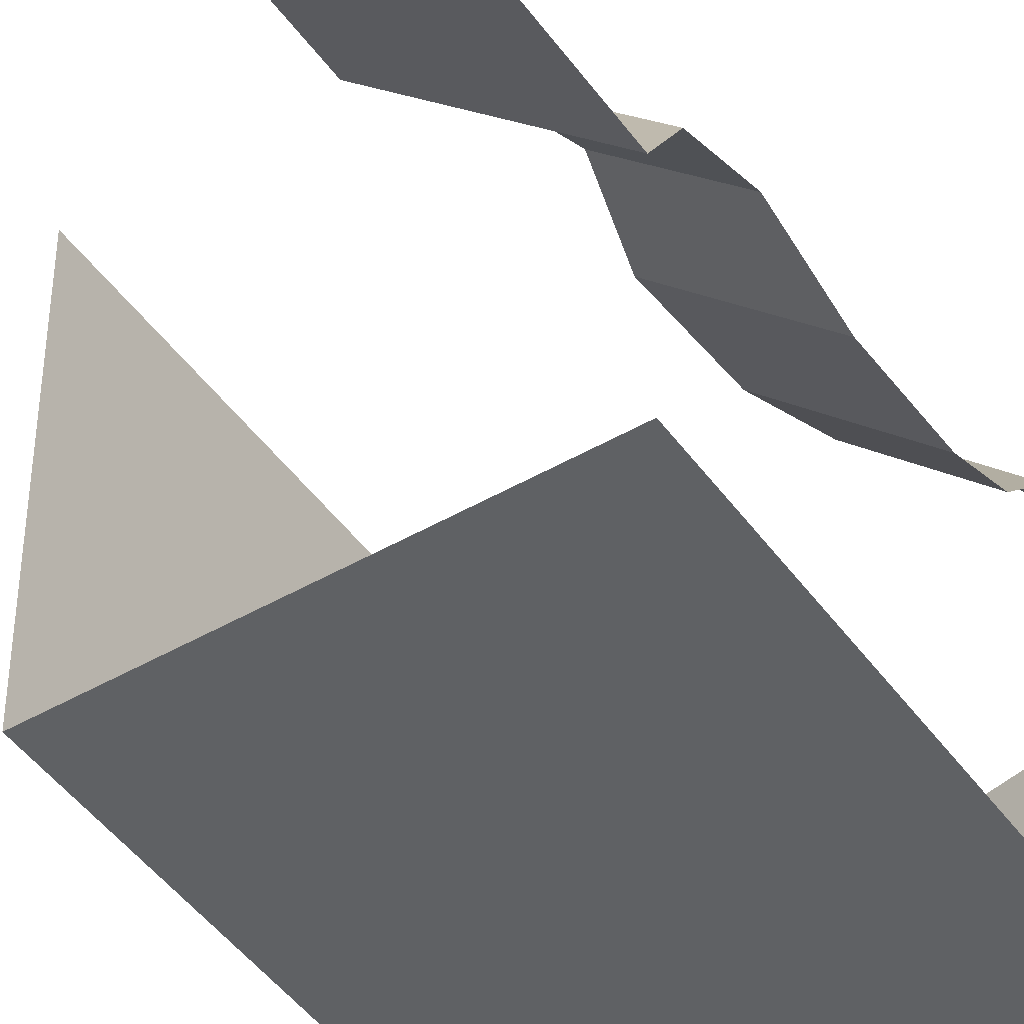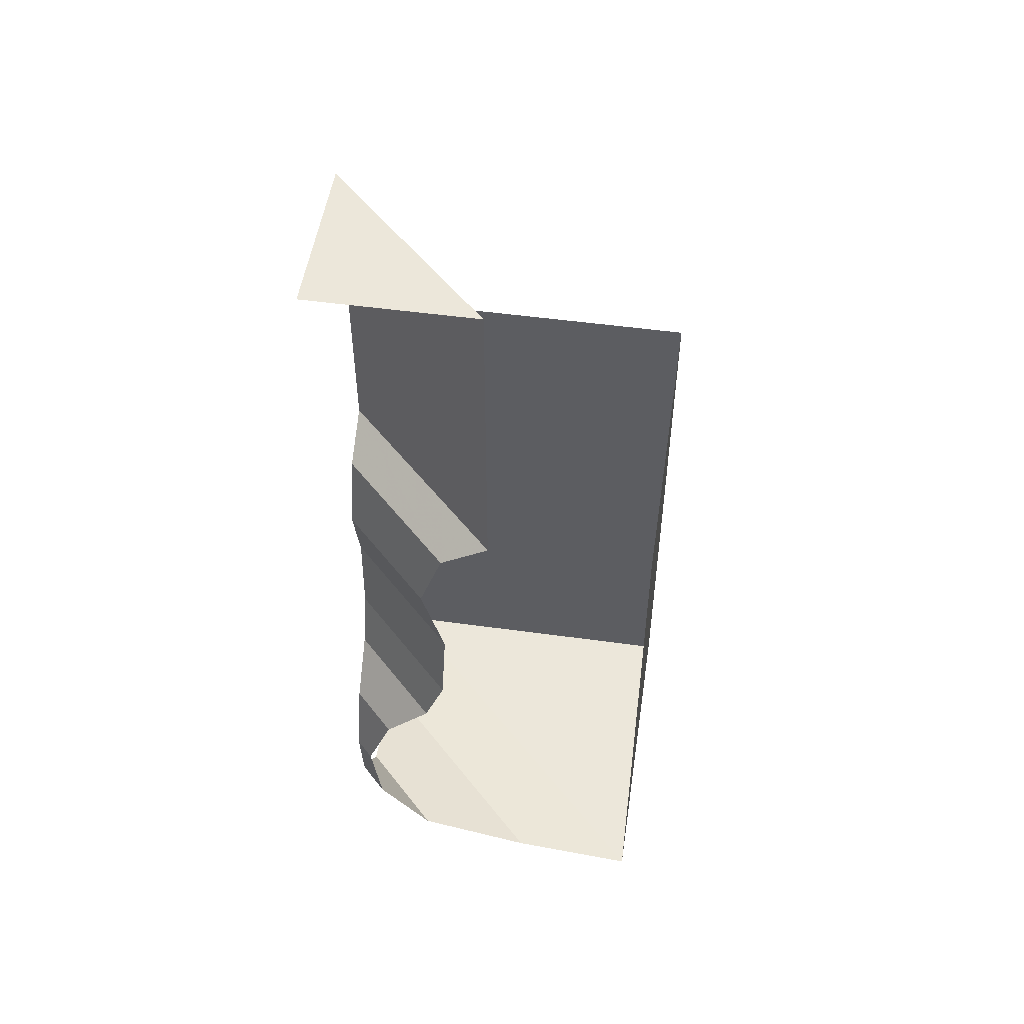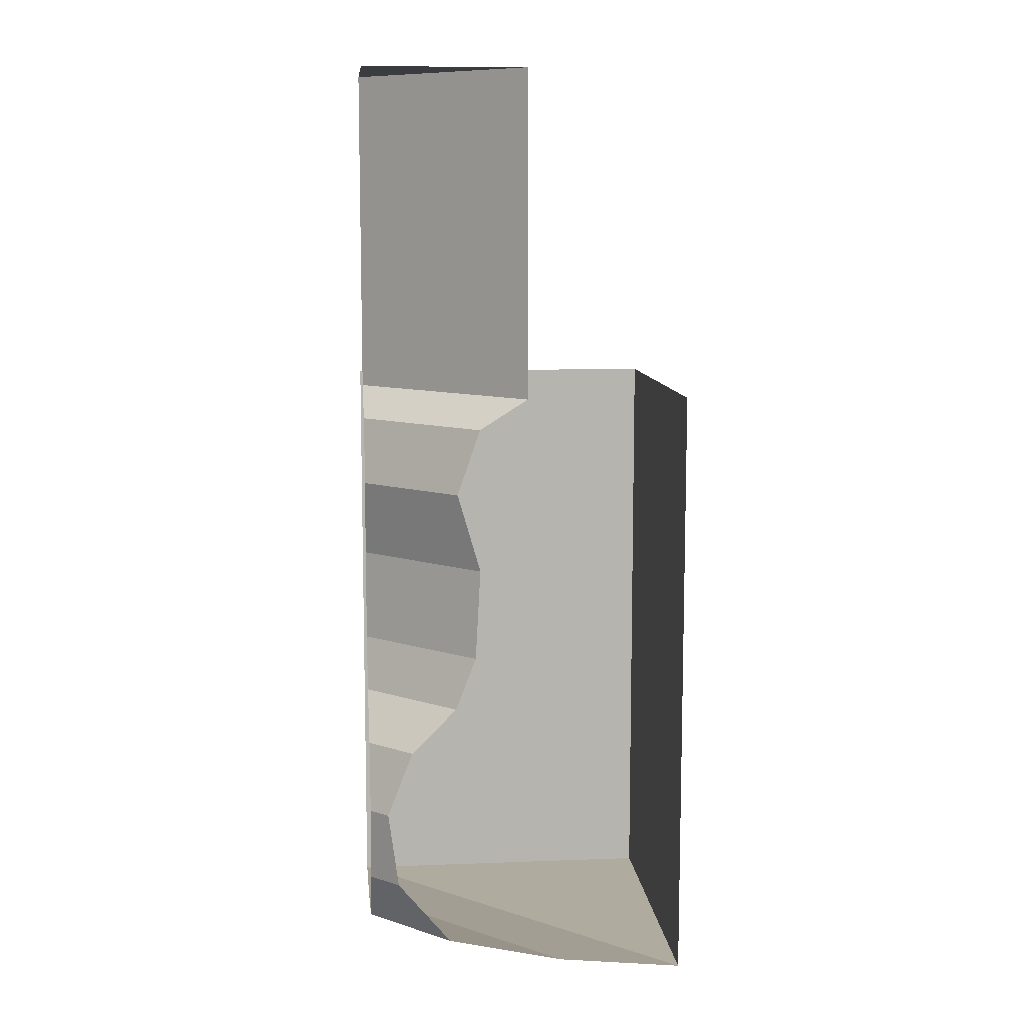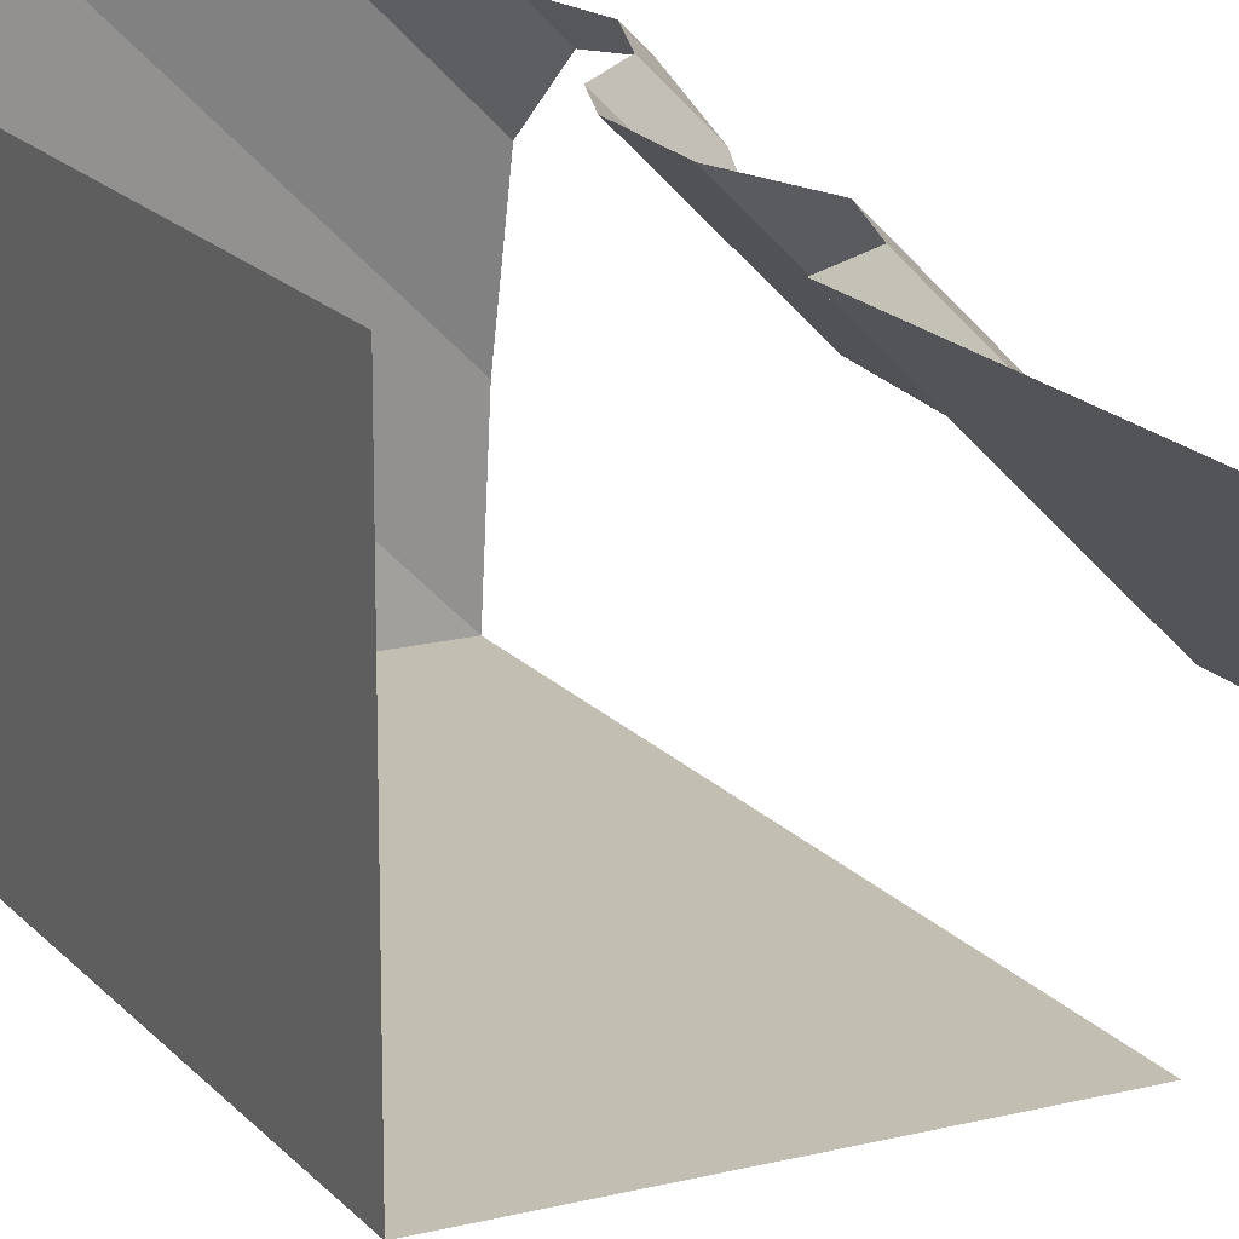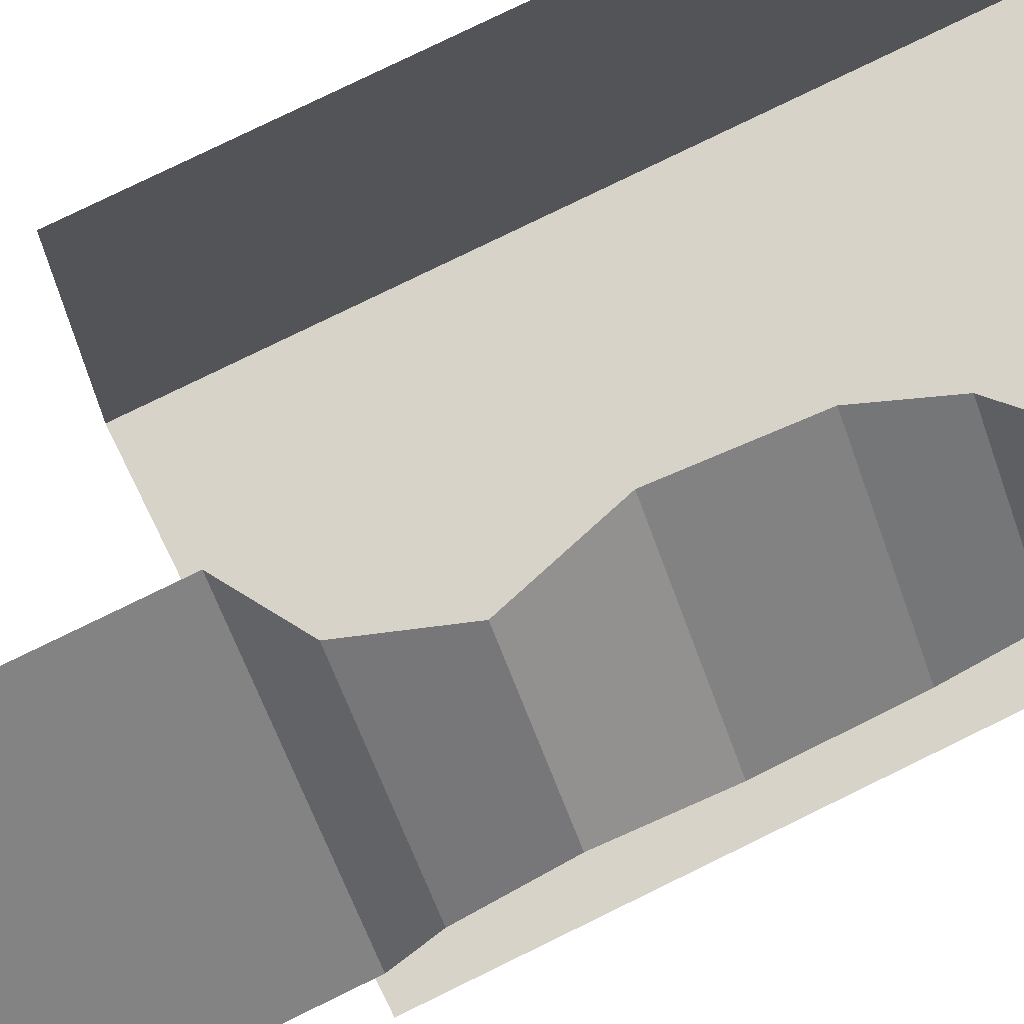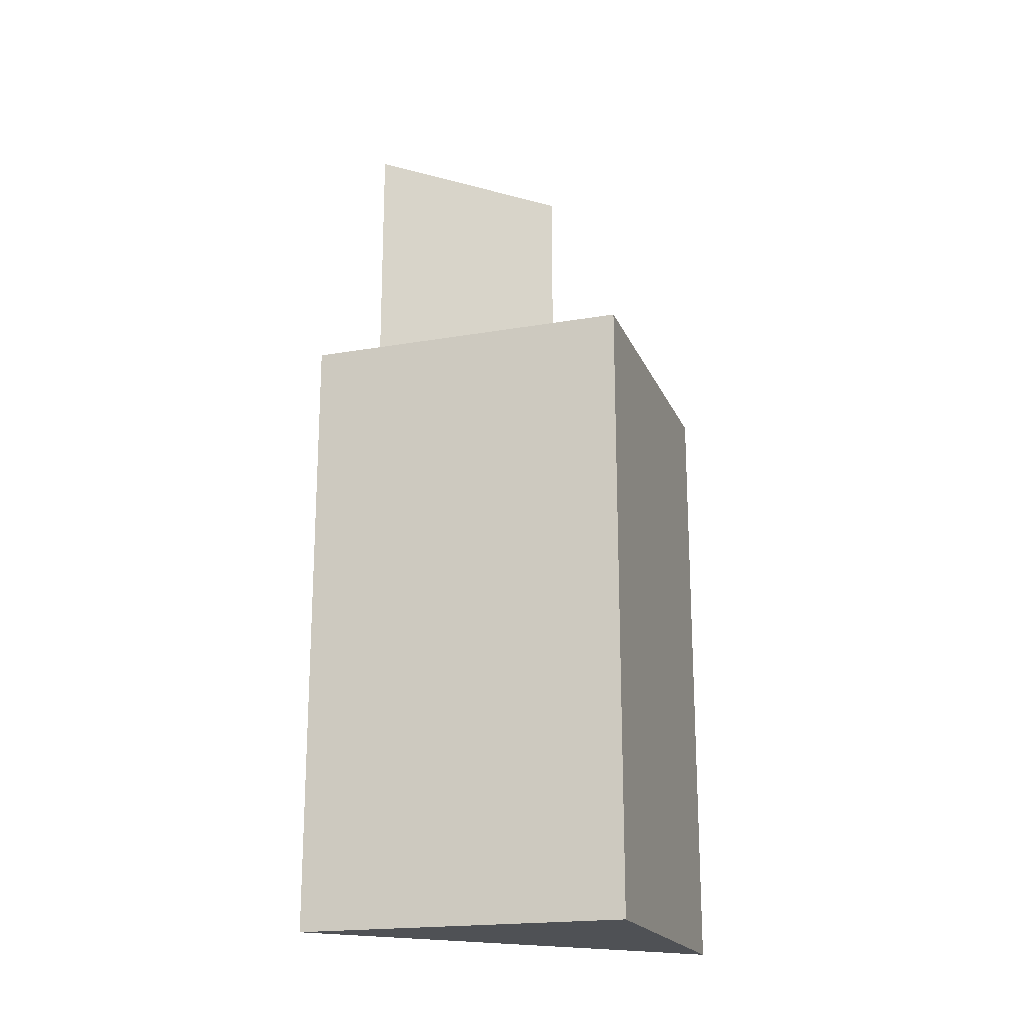
<metadata>
{"format":"obj","ext":"obj","renderer":"f3d","projection":"perspective","resolution":1024,"background":"white","views":[{"elev":-46.0,"azim":-146.4,"up":"+Z"},{"elev":51.7,"azim":8.5,"up":"+Y"},{"elev":9.7,"azim":-5.6,"up":"+Y"},{"elev":17.5,"azim":153.3,"up":"+Z"},{"elev":76.7,"azim":-116.2,"up":"+Z"},{"elev":-19.5,"azim":108.1,"up":"+Y"}]}
</metadata>
<code>
v -0.4141 -1.562 0.5
v -0.4453 -1.328 0.5
v -0.5 -1.328 0.4453
v -0.5 -1.562 0.4141
v -0.25 -1.758 0.5
v -0.5 -1.758 0.25
v 0.1094 -1.836 0.5
v -0.5 -1.836 -0.1094
v 0.5 -1.875 0.5
v -0.5 -1.875 -0.5
v 0.5 -1.875 -0.5
v 0.5 0 -0.5
v 0.5 0 0.5
v -0.1484 -0.09375 0.5
v 0 0 0.5
v -0.5 0 0
v -0.5 -0.09375 0.1484
v -0.2188 -0.2969 0.5
v -0.5 -0.2969 0.2188
v -0.1484 -0.5391 0.5
v -0.5 -0.5391 0.1484
v -0.1641 -0.8203 0.5
v -0.5 -0.8203 0.1641
v -0.2266 -0.9844 0.5
v -0.5 -0.9844 0.2266
v -0.3672 -1.125 0.5
v -0.5 -1.125 0.3672
v -0.5 0 -0.5
v -0.5 0.75 0
v 0 0.75 0.5
v 0 1 0.5
v -0.5 1 0
v -0.5 1 0.5
v -0.5 0.5 0
v 0 0.5 0.5
v -0.5 0.25 0
v 0 0.25 0.5
f 1 2 3
f 1 3 4
f 1 4 5
f 5 4 6
f 5 6 7
f 7 6 8
f 7 8 9
f 9 8 10
f 9 10 11
f 9 11 12
f 9 12 13
f 11 10 28
f 11 28 12
f 14 15 16
f 14 16 17
f 14 17 18
f 18 17 19
f 18 19 20
f 20 19 21
f 20 21 22
f 22 21 23
f 22 23 24
f 24 23 25
f 24 25 26
f 26 25 27
f 26 27 3
f 26 3 2
f 29 30 31
f 29 31 32
f 32 31 33
f 30 29 34
f 30 34 35
f 35 34 36
f 35 36 37
f 37 36 16
f 37 16 15

</code>
